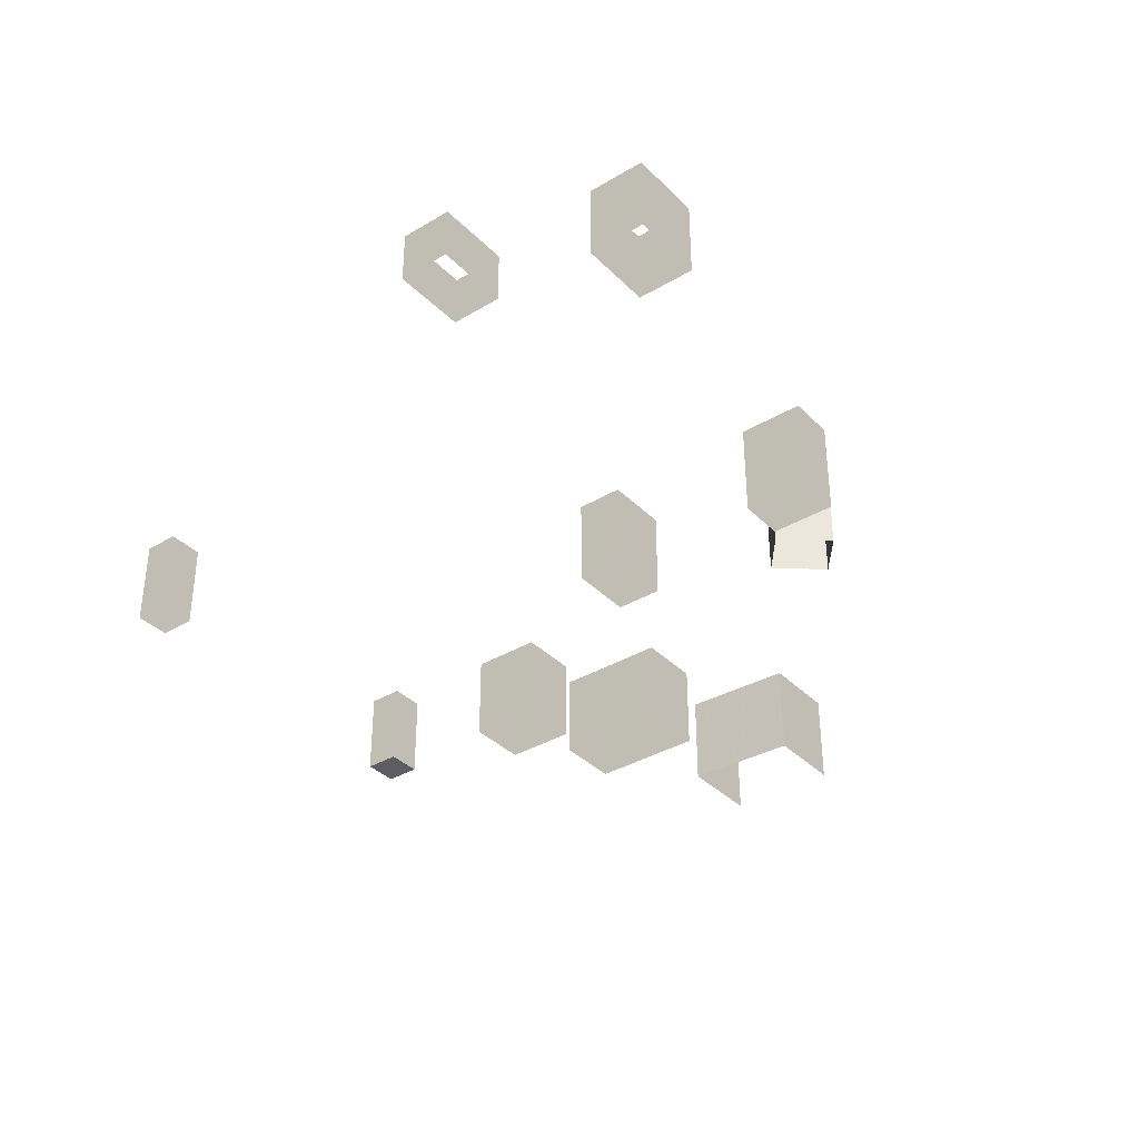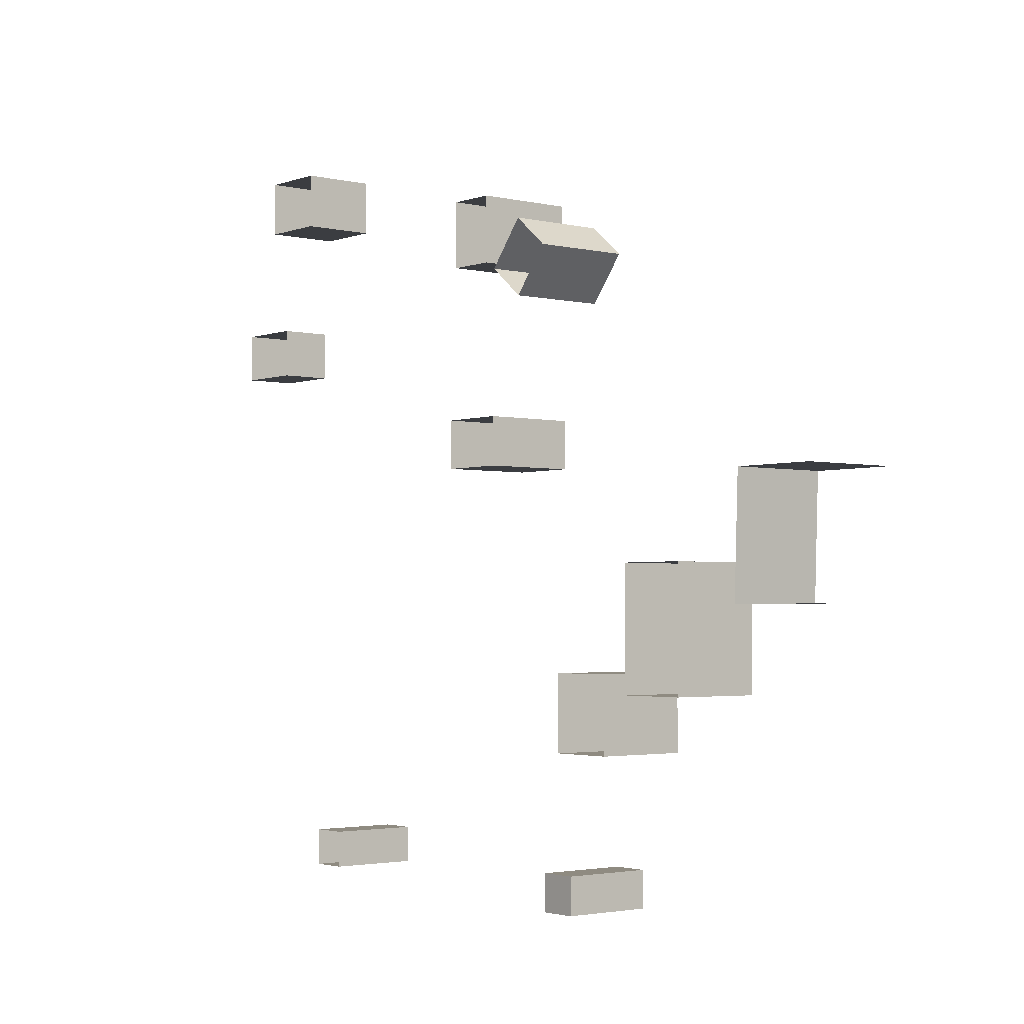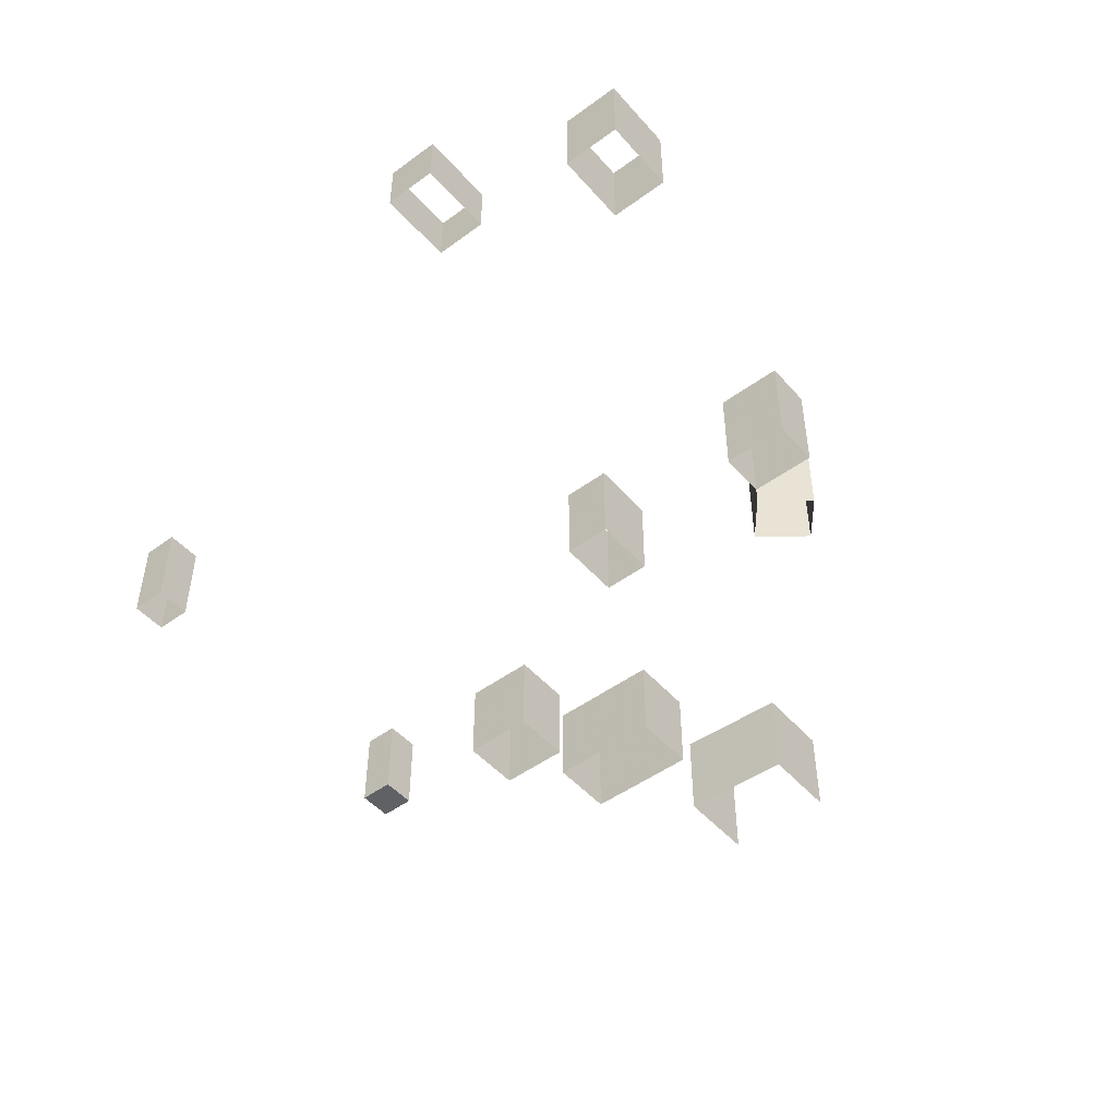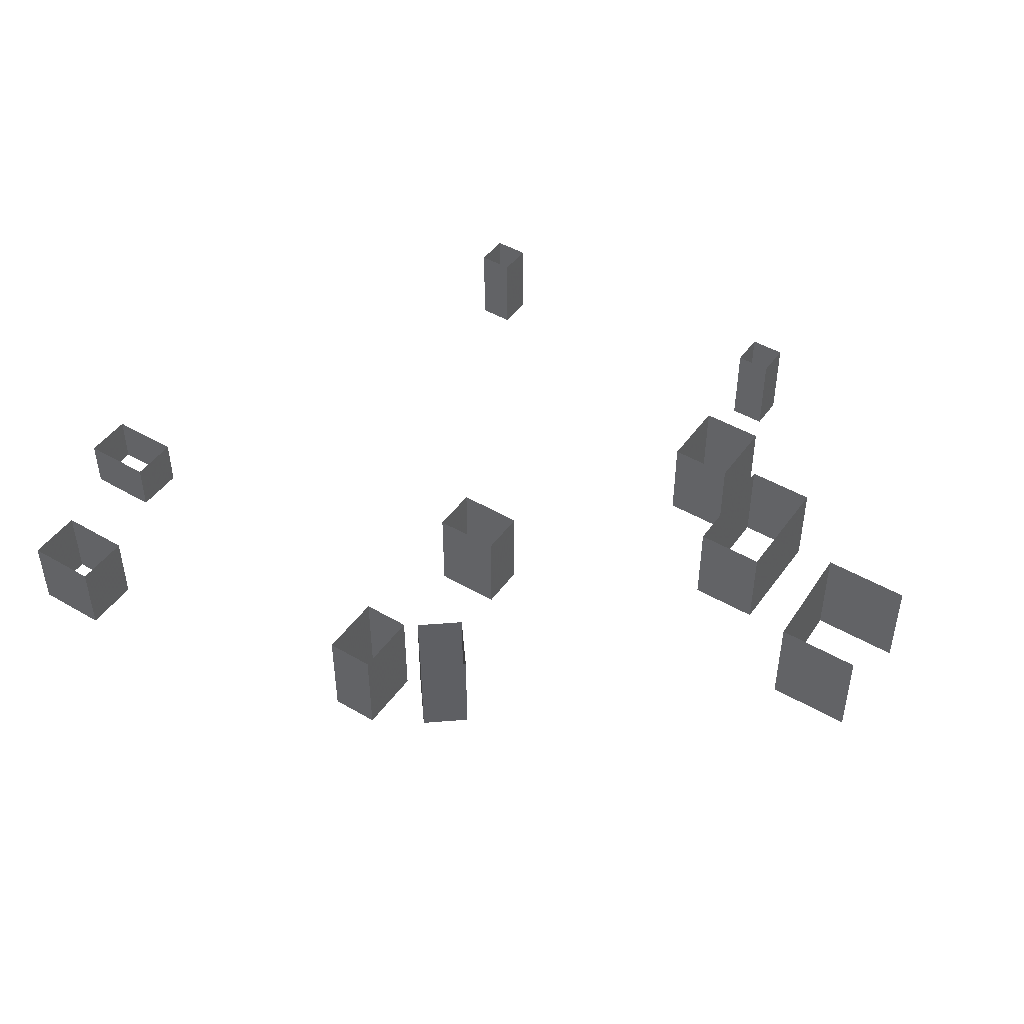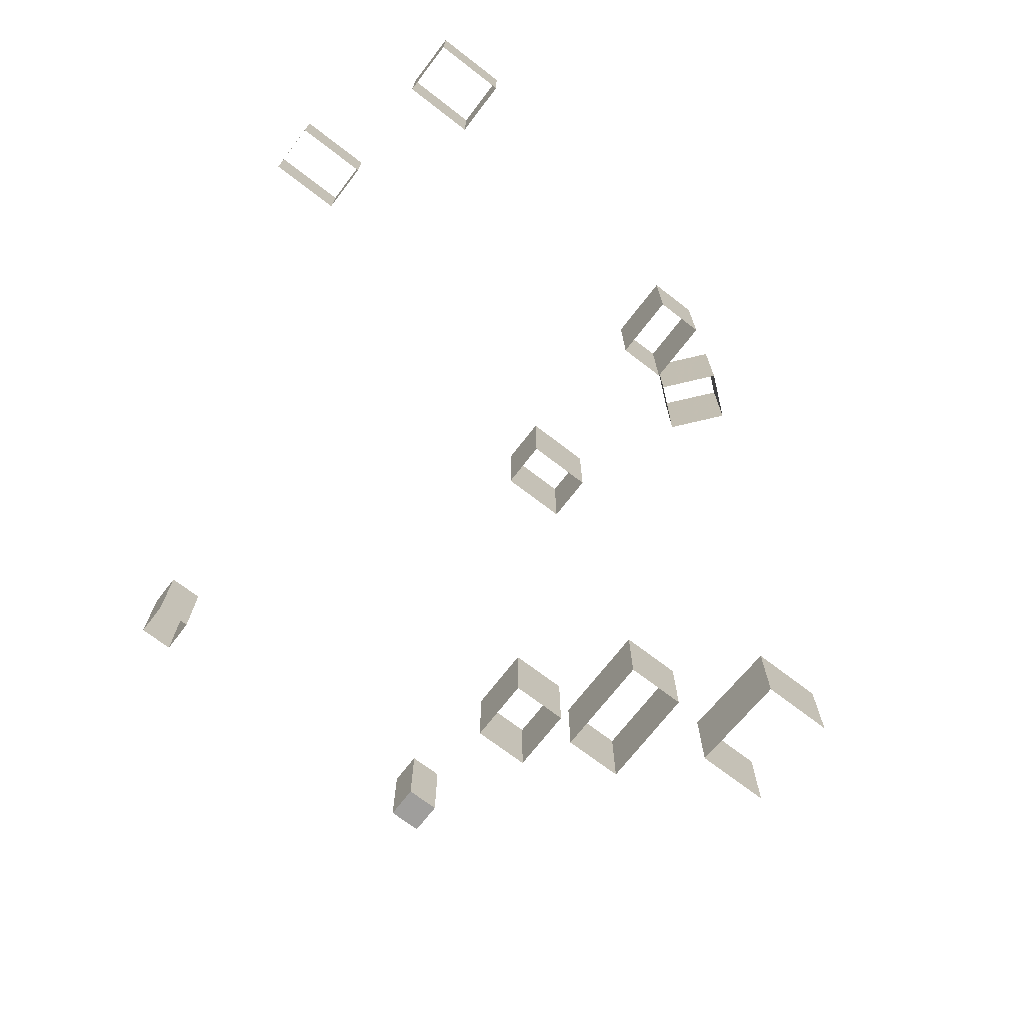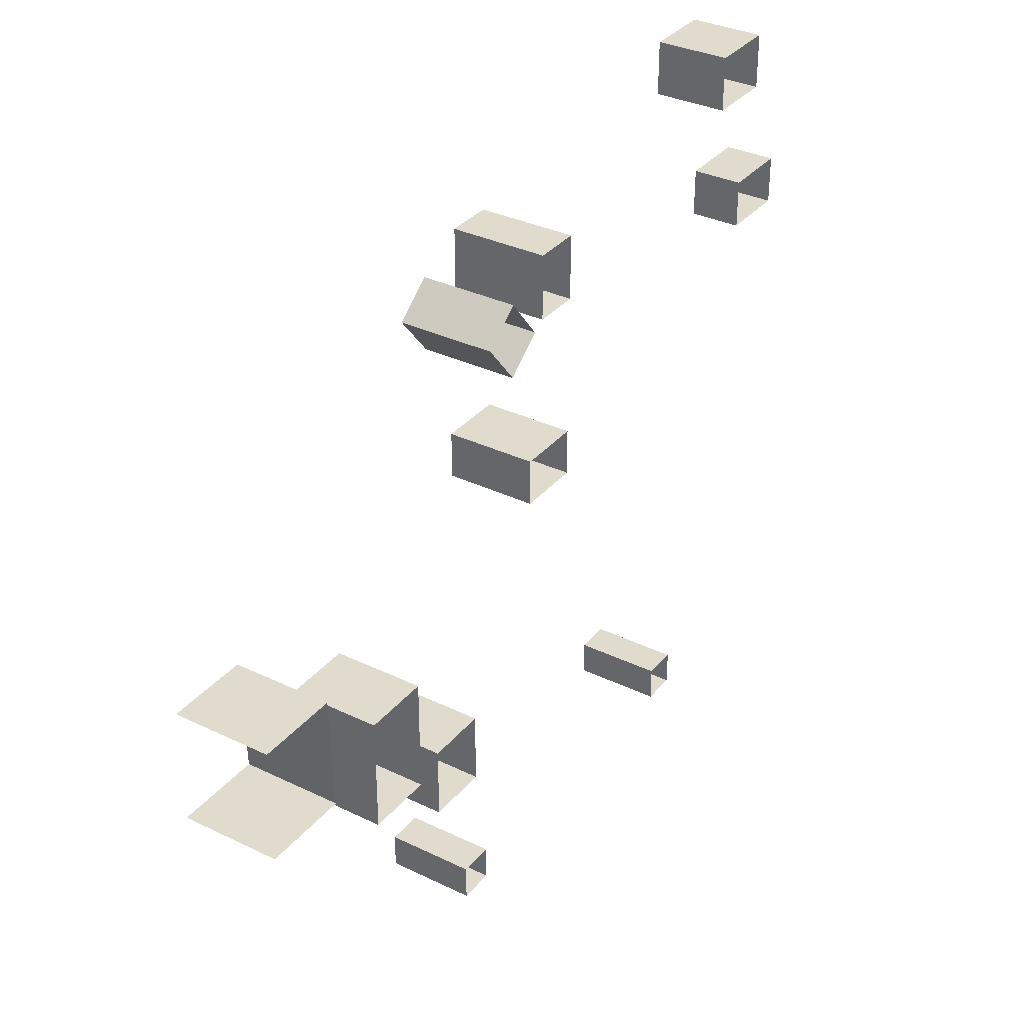
<metadata>
{"format":"obj","ext":"obj","renderer":"f3d","projection":"perspective","resolution":1024,"background":"white","views":[{"elev":-36.0,"azim":-52.0,"up":"+Y"},{"elev":-2.6,"azim":50.9,"up":"+Z"},{"elev":-48.7,"azim":-50.8,"up":"+Y"},{"elev":46.5,"azim":33.7,"up":"+Y"},{"elev":-70.9,"azim":-37.6,"up":"+Y"},{"elev":33.8,"azim":123.3,"up":"+Z"}]}
</metadata>
<code>
v 977.6 -20 461.4 1
v 994.2 -20 461.4 1
v 994.2 21.03 461.4 1
v 977.6 21.03 461.4 1
v 994.2 -20 444.8 1
v 994.2 21.03 444.8 1
v 977.6 -20 444.8 1
v 977.6 21.03 444.8 1
v 807 -20 468 1
v 823.7 -20 468 1
v 823.7 21.03 468 1
v 807 21.03 468 1
v 823.7 -20 451.3 1
v 823.7 21.03 451.3 1
v 807 -20 451.3 1
v 807 21.03 451.3 1
v 1093 25.31 575.9 1
v 1093 -20 575.9 1
v 1095 -20 629.6 1
v 1095 25.31 629.6 1
v 936.9 -20 758.8 1
v 936.9 -20 728.7 1
v 936.9 24.29 728.7 1
v 936.9 24.29 758.8 1
v 915.1 -20 728.7 1
v 915.1 -20 758.8 1
v 915.1 24.29 758.8 1
v 915.1 24.29 728.7 1
v 911.4 -20 659.7 1
v 941.7 -20 659.7 1
v 941.7 21.76 659.7 1
v 911.4 21.76 659.7 1
v 976.2 -20 732.1 1
v 959.5 -20 711.5 1
v 959.5 24.29 711.5 1
v 976.2 24.29 732.1 1
v 1016 -20 512.8 1
v 986.4 -20 512.8 1
v 986.4 21.76 512.8 1
v 1016 21.76 512.8 1
v 941.7 -20 637.7 1
v 941.7 21.76 637.7 1
v 911.4 -20 637.7 1
v 911.4 21.76 637.7 1
v 1133 -20 629.6 1
v 1133 25.31 629.6 1
v 959.2 -20 745.8 1
v 959.2 24.29 745.8 1
v 942.6 -20 725.2 1
v 942.6 24.29 725.2 1
v 1133 -20 575.9 1
v 1133 25.31 575.9 1
v 1016 -20 546.9 1
v 1016 21.76 546.9 1
v 986.4 -20 546.9 1
v 986.4 21.76 546.9 1
v 1029 -20 593.2 1
v 1061 -20 593.2 1
v 1061 21.76 593.2 1
v 1029 21.76 593.2 1
v 1061 -20 538.5 1
v 1029 -20 538.5 1
v 1029 21.76 538.5 1
v 1061 21.76 538.5 1
v 751.4 -10.73 791.7 1
v 783.8 -10.73 791.7 1
v 783.8 23.46 791.7 1
v 751.4 23.46 791.7 1
v 783.8 -10.73 766.2 1
v 751.4 -10.73 766.2 1
v 751.4 23.46 766.2 1
v 783.8 23.46 766.2 1
v 753.9 -4.934 716.8 1
v 753.9 -4.934 694 1
v 753.9 18.77 694 1
v 753.9 18.77 716.8 1
v 721.3 -4.934 716.8 1
v 721.3 18.77 716.8 1
v 721.3 -4.934 694 1
v 721.3 18.77 694 1
f 1 2 3
f 1 3 4
f 5 6 3
f 5 3 2
f 7 1 4
f 7 4 8
f 7 5 2
f 7 2 1
f 7 8 6
f 7 6 5
f 9 10 11
f 9 11 12
f 13 14 11
f 13 11 10
f 15 9 12
f 15 12 16
f 15 16 14
f 15 14 13
f 17 18 19
f 17 19 20
f 21 22 23
f 21 23 24
f 25 26 27
f 25 27 28
f 26 21 24
f 26 24 27
f 29 30 31
f 29 31 32
f 22 25 28
f 22 28 23
f 33 34 35
f 33 35 36
f 37 38 39
f 37 39 40
f 31 30 41
f 31 41 42
f 43 29 32
f 43 32 44
f 45 46 20
f 45 20 19
f 47 33 36
f 47 36 48
f 34 49 50
f 34 50 35
f 51 18 17
f 51 17 52
f 53 37 40
f 53 40 54
f 38 55 56
f 38 56 39
f 41 43 44
f 41 44 42
f 55 53 54
f 55 54 56
f 57 58 59
f 57 59 60
f 49 47 48
f 49 48 50
f 61 62 63
f 61 63 64
f 58 61 64
f 58 64 59
f 62 57 60
f 62 60 63
f 65 66 67
f 65 67 68
f 69 70 71
f 69 71 72
f 66 69 72
f 66 72 67
f 70 65 68
f 70 68 71
f 73 74 75
f 73 75 76
f 77 73 76
f 77 76 78
f 79 77 78
f 79 78 80
f 74 79 80
f 74 80 75

</code>
